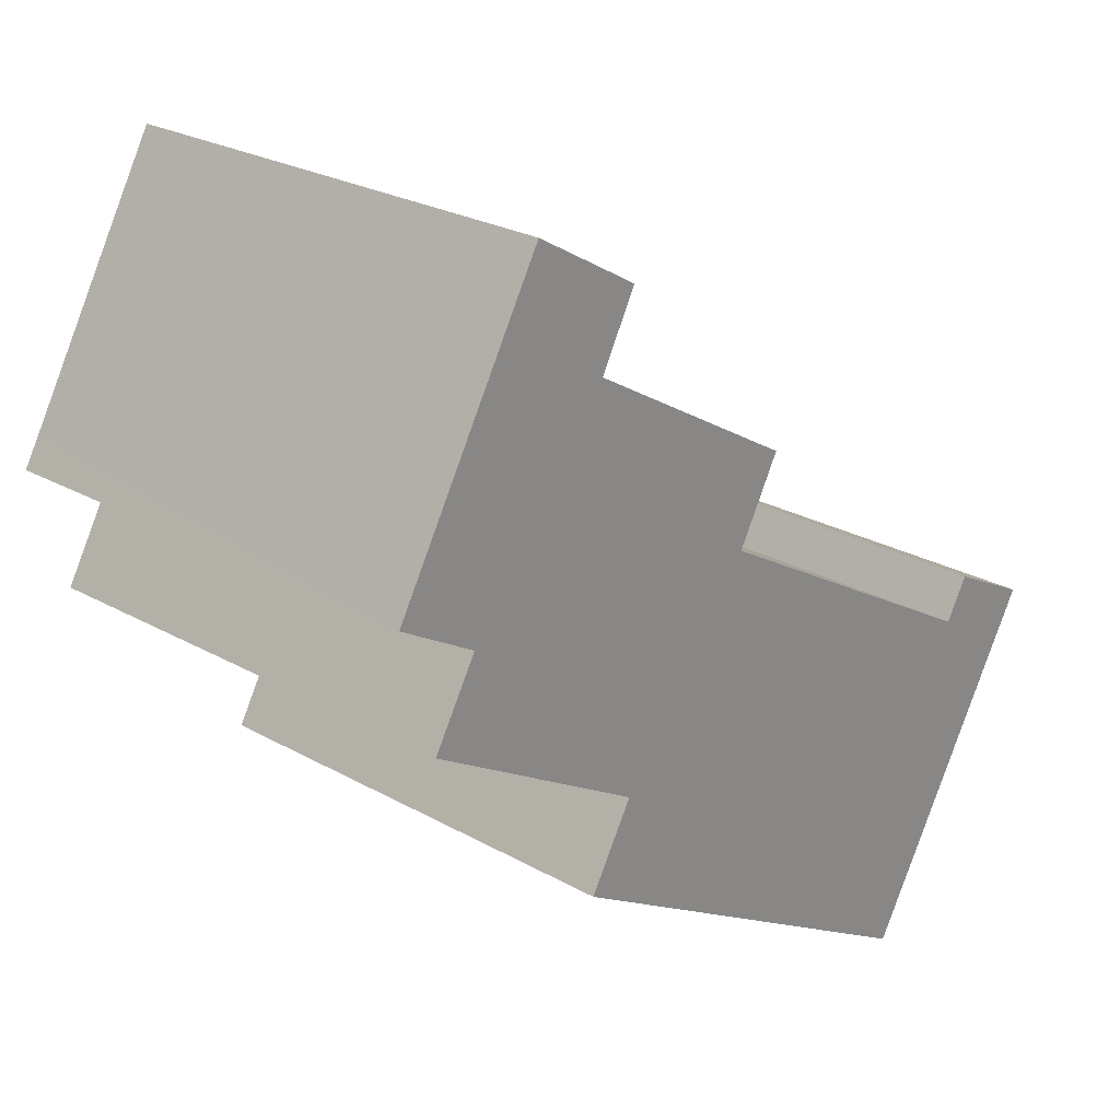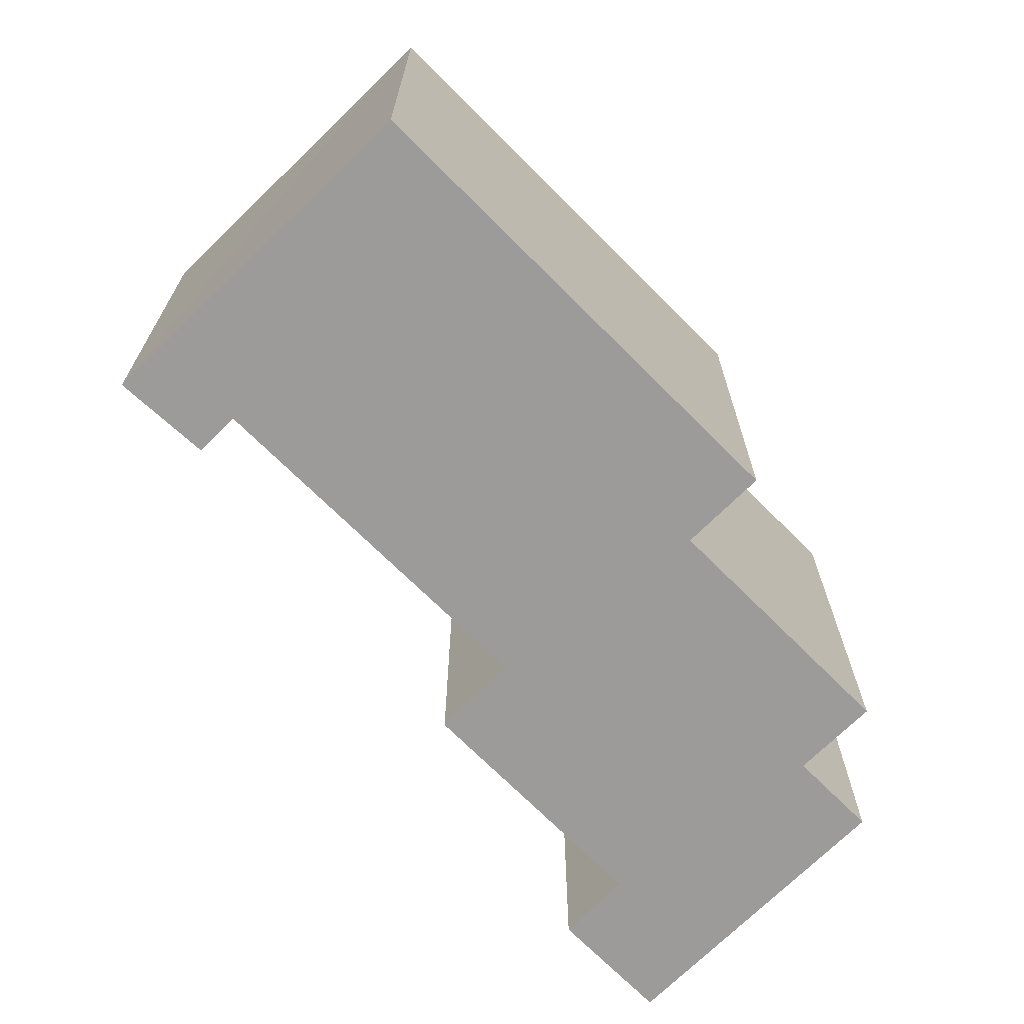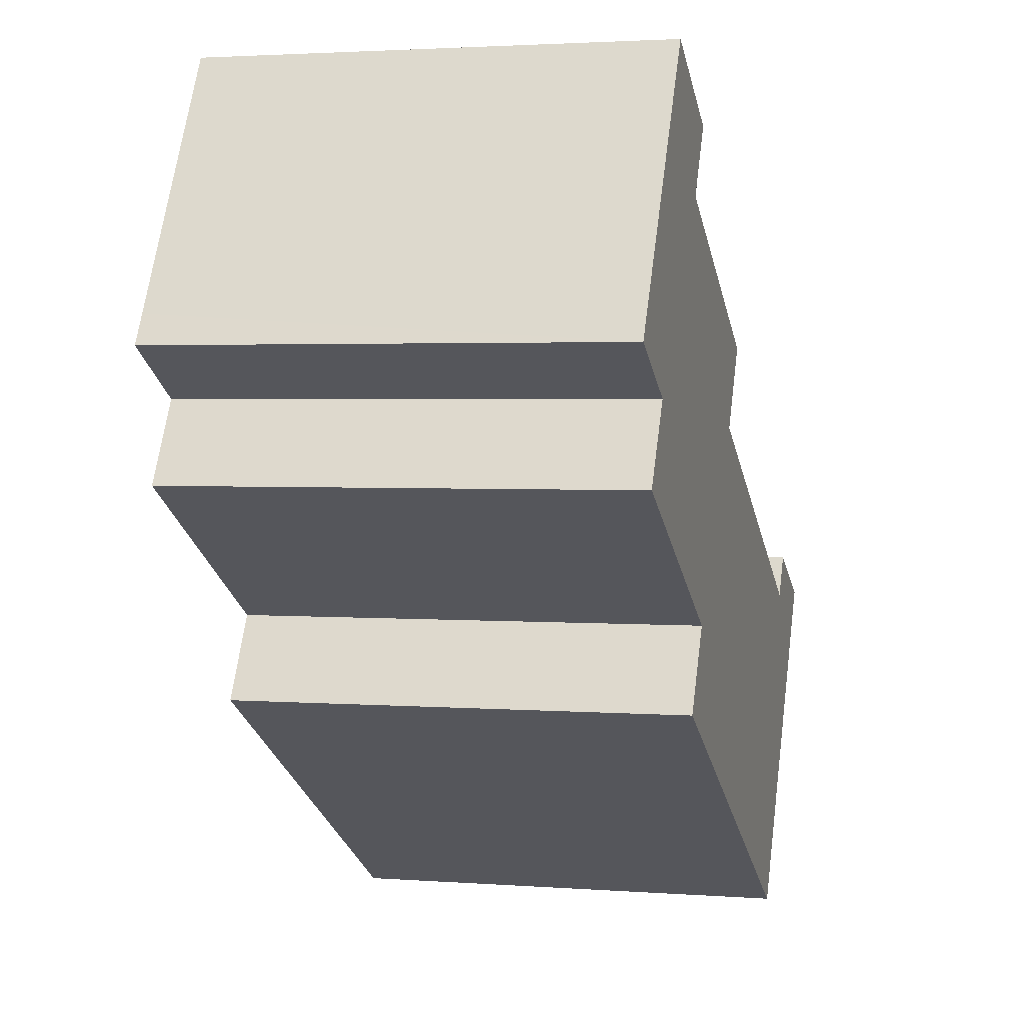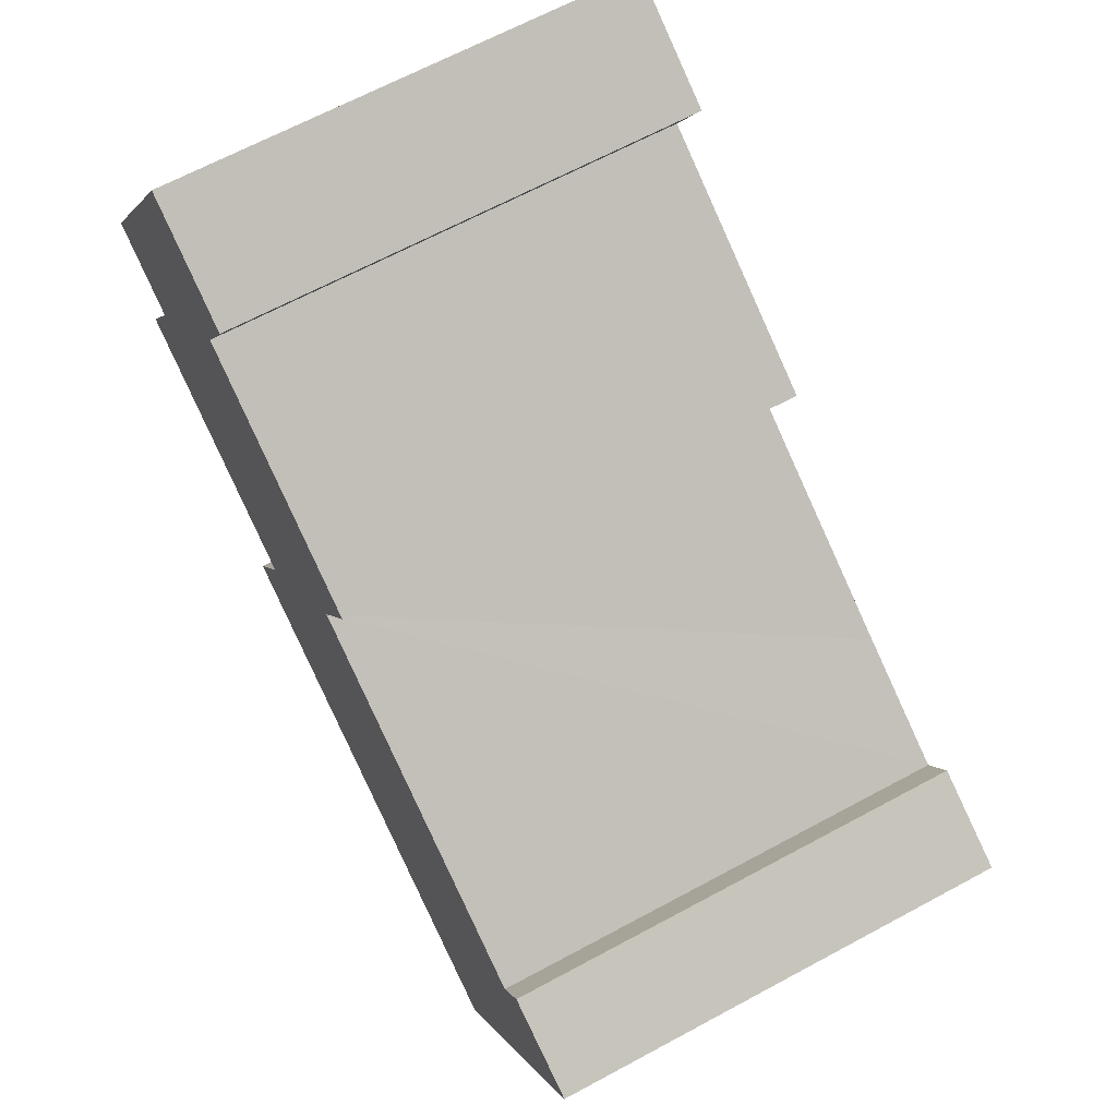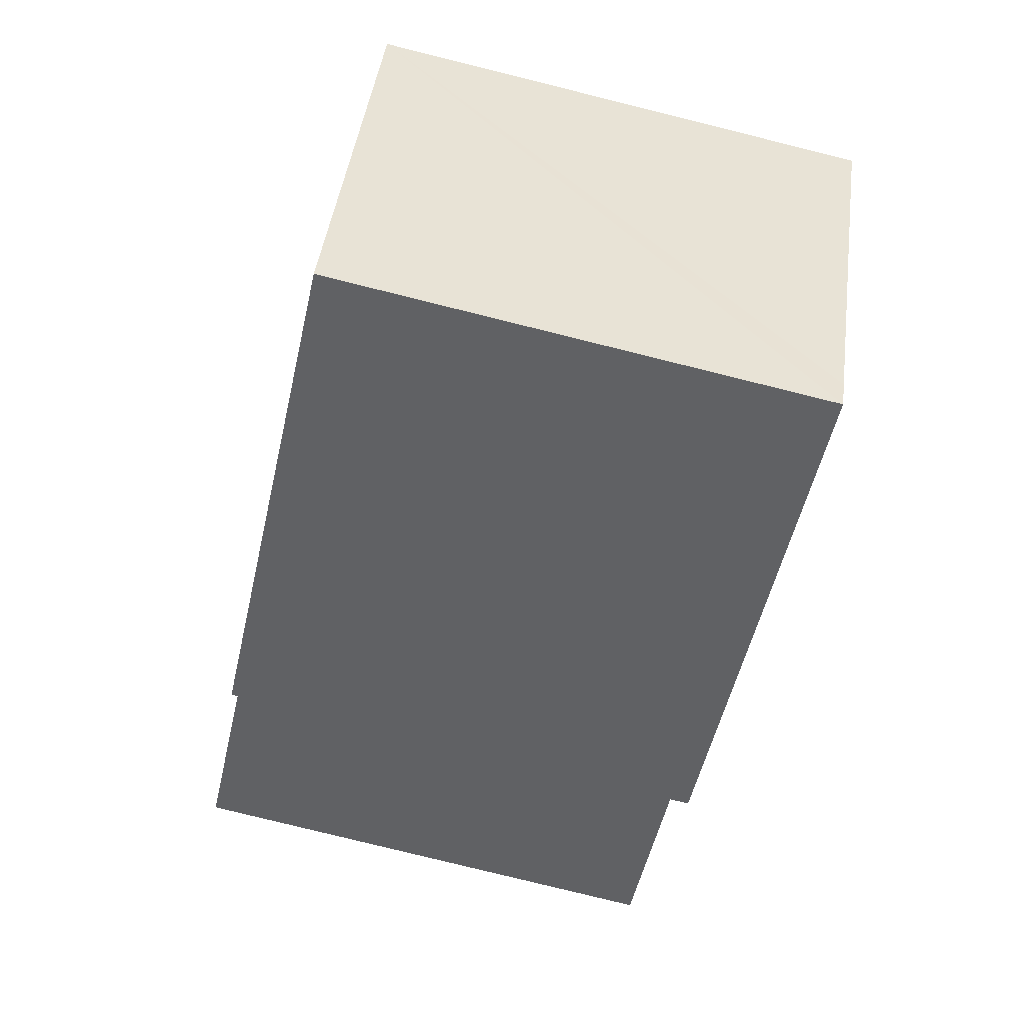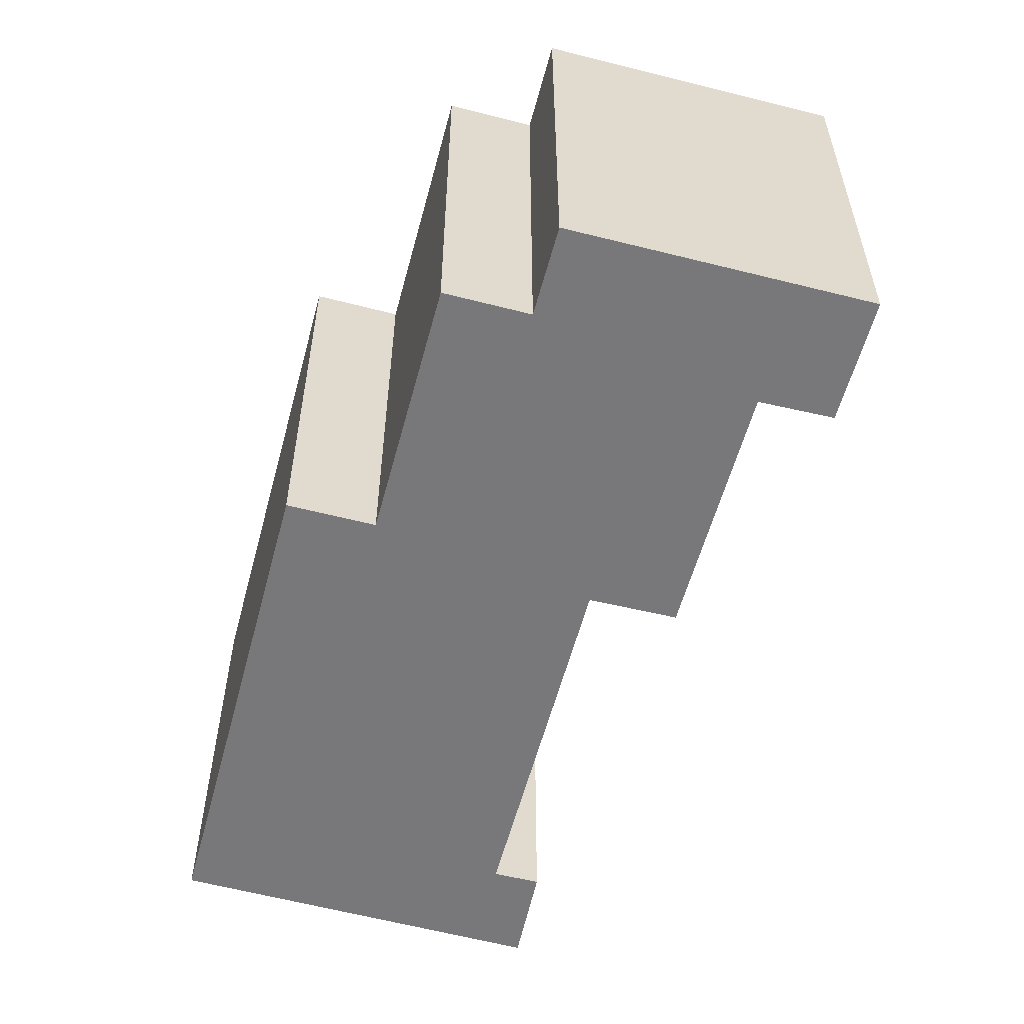
<metadata>
{"format":"obj","ext":"obj","renderer":"f3d","projection":"perspective","resolution":1024,"background":"white","views":[{"elev":25.2,"azim":-47.6,"up":"+Z"},{"elev":-69.9,"azim":165.0,"up":"+Y"},{"elev":2.5,"azim":-75.0,"up":"+Z"},{"elev":65.4,"azim":61.4,"up":"+Z"},{"elev":-79.3,"azim":76.1,"up":"+Z"},{"elev":-57.5,"azim":-74.8,"up":"+Y"}]}
</metadata>
<code>
v  14.82 9.95 -12.49
v  16.77 9.95 -4.919
v  18.74 9.95 -5.938
v  16.26 9.95 -5.816
v  13.73 9.95 -4.386
v  14.51 9.95 -13.01
v  13.81 9.95 -12.6
v  4.854 9.95 -7.398
v  9.016 9.95 -1.642
v  5.858 9.95 -5.669
v  5.059 9.95 3.119
v  3.41 9.95 5.936
v  5.824 9.95 4.521
v  5.011 9.95 3.031
v  9.989 9.95 0.105
v  0.78 9.95 -2.718
v  1.764 9.95 -1.025
v  2.61 9.95 4.542
v  0.361 9.95 0.622
v  0 9.95 6.093e-16
v  0.78 1.664e-16 -2.718
v  1.764 6.276e-17 -1.025
v  0 0 0
v  3.41 -3.635e-16 5.936
v  0.361 -3.809e-17 0.622
v  2.61 -2.781e-16 4.542
v  16.26 3.561e-16 -5.816
v  16.77 3.012e-16 -4.919
v  4.854 4.53e-16 -7.398
v  5.858 3.471e-16 -5.669
v  14.51 7.966e-16 -13.01
v  13.81 7.716e-16 -12.6
v  5.824 -2.768e-16 4.521
v  5.011 -1.856e-16 3.031
v  9.989 -6.429e-18 0.105
v  9.016 1.005e-16 -1.642
v  13.73 2.686e-16 -4.386
v  18.74 3.636e-16 -5.938
v  5.059 -1.91e-16 3.119
v  14.82 7.647e-16 -12.49
g defaultobject
f 1 2 3
f 2 1 4
f 4 1 5
f 5 1 6
f 5 6 7
f 5 7 8
f 5 8 9
f 9 8 10
f 11 12 13
f 12 11 14
f 9 14 15
f 14 9 10
f 14 10 16
f 14 16 17
f 14 17 12
f 12 17 18
f 17 19 18
f 19 17 20
f 21 17 16
f 17 21 22
f 23 19 20
f 19 23 18
f 18 23 12
f 12 23 24
f 24 23 25
f 24 25 26
f 27 2 4
f 2 27 28
f 29 10 8
f 10 29 30
f 22 20 17
f 20 22 23
f 31 7 6
f 7 31 8
f 8 31 29
f 29 31 32
f 30 16 10
f 16 30 21
f 24 13 12
f 13 24 33
f 34 15 14
f 15 34 35
f 36 5 9
f 5 36 4
f 4 36 27
f 27 36 37
f 28 3 2
f 3 28 38
f 33 11 13
f 11 33 14
f 14 33 34
f 34 33 39
f 35 9 15
f 9 35 36
f 38 1 3
f 1 38 6
f 6 38 31
f 31 38 40
f 28 27 38
f 40 32 31
f 32 40 38
f 32 38 29
f 29 38 27
f 29 27 37
f 29 37 36
f 29 36 30
f 30 36 21
f 21 36 35
f 21 35 34
f 21 34 22
f 22 34 23
f 23 34 39
f 23 39 33
f 23 33 25
f 25 33 24
f 25 24 26

</code>
